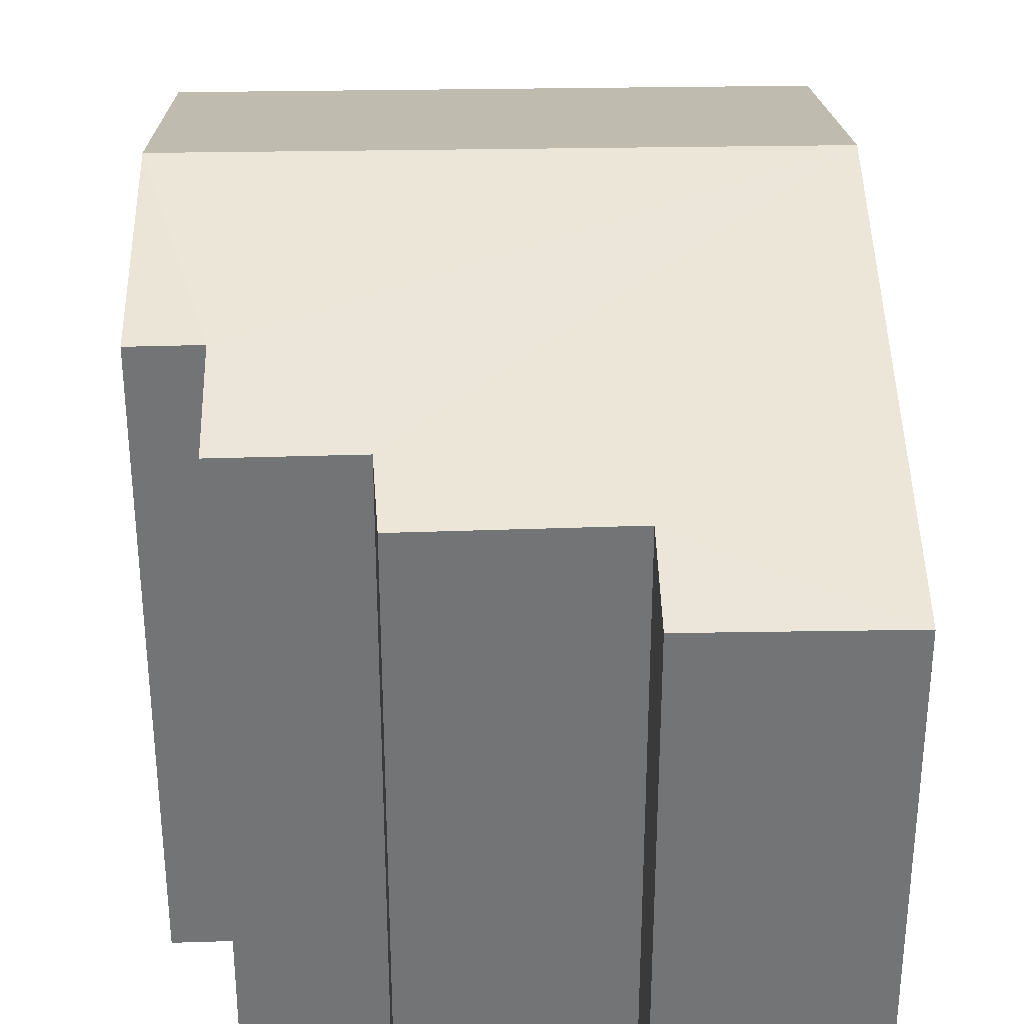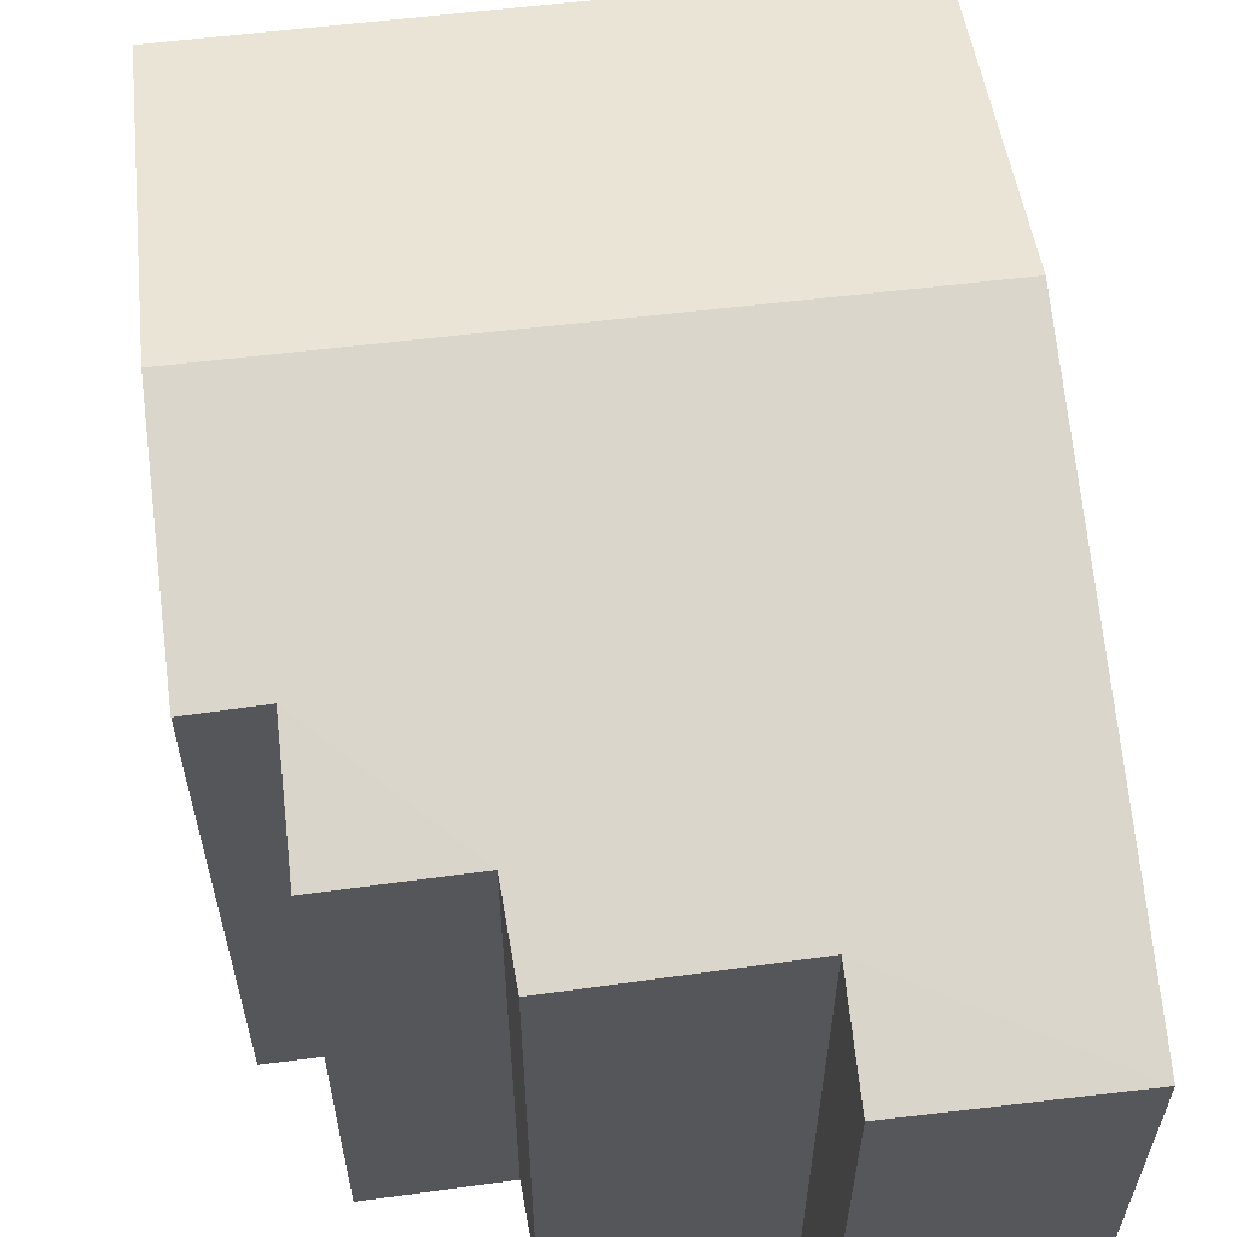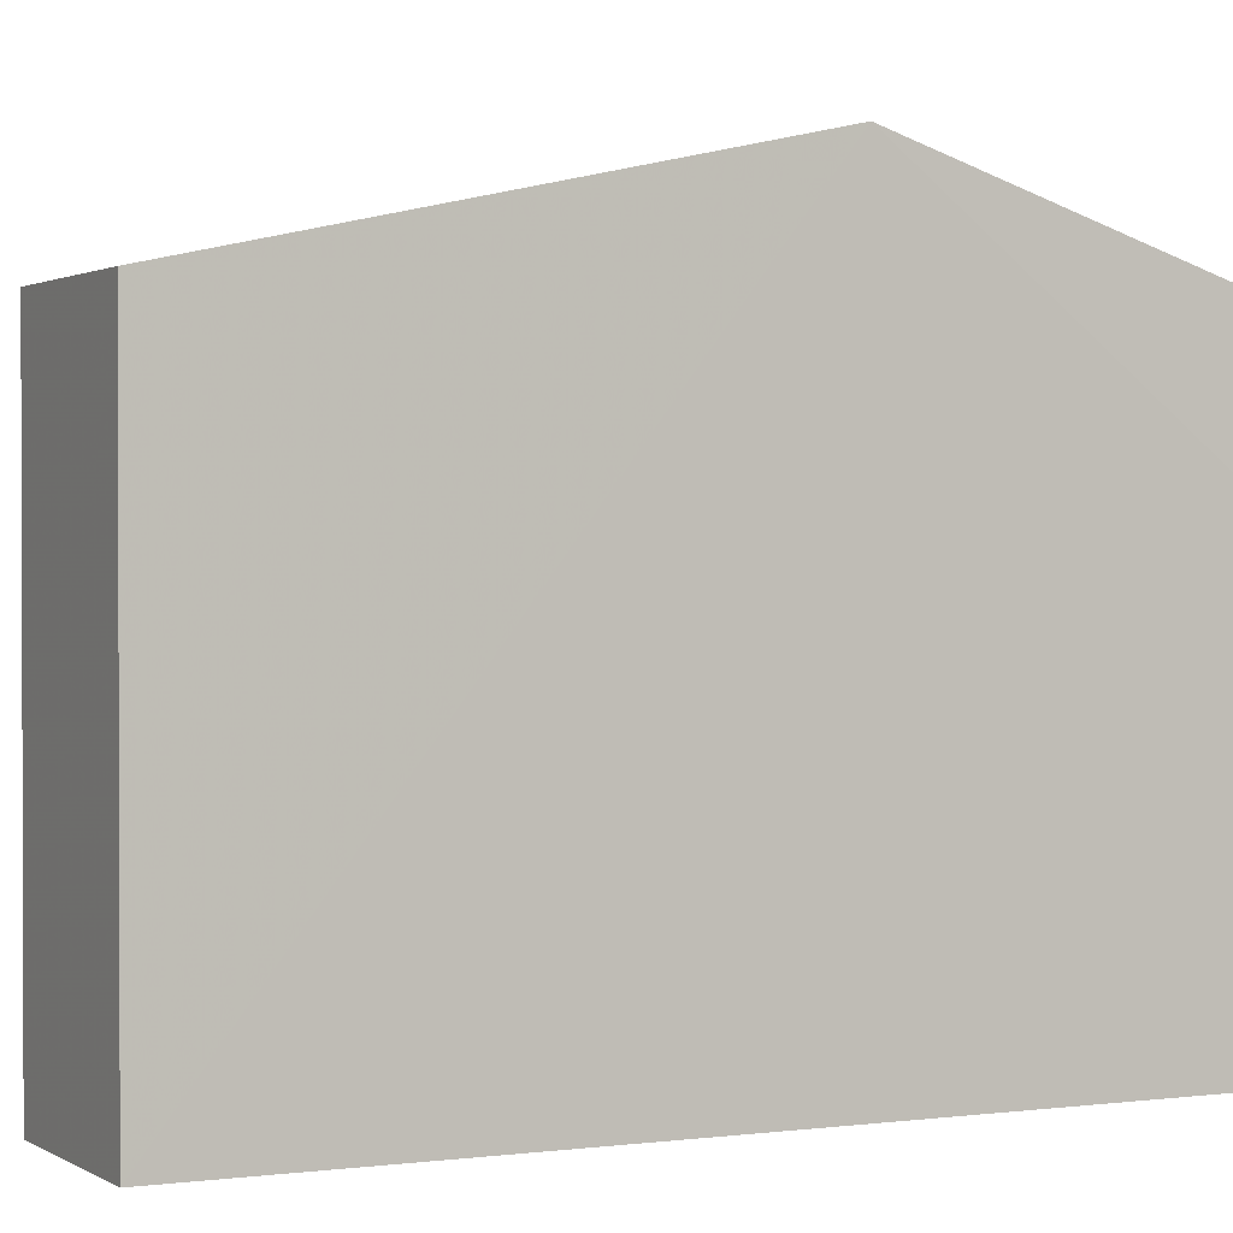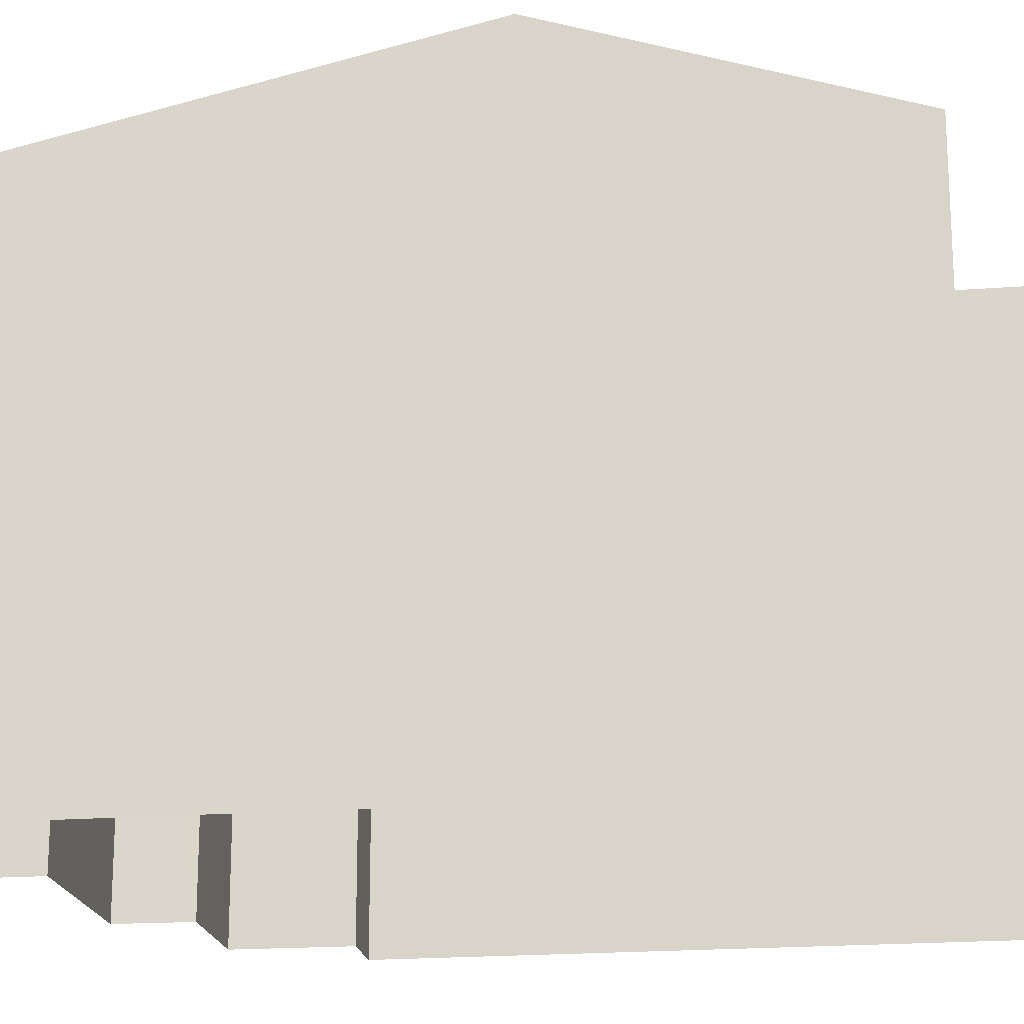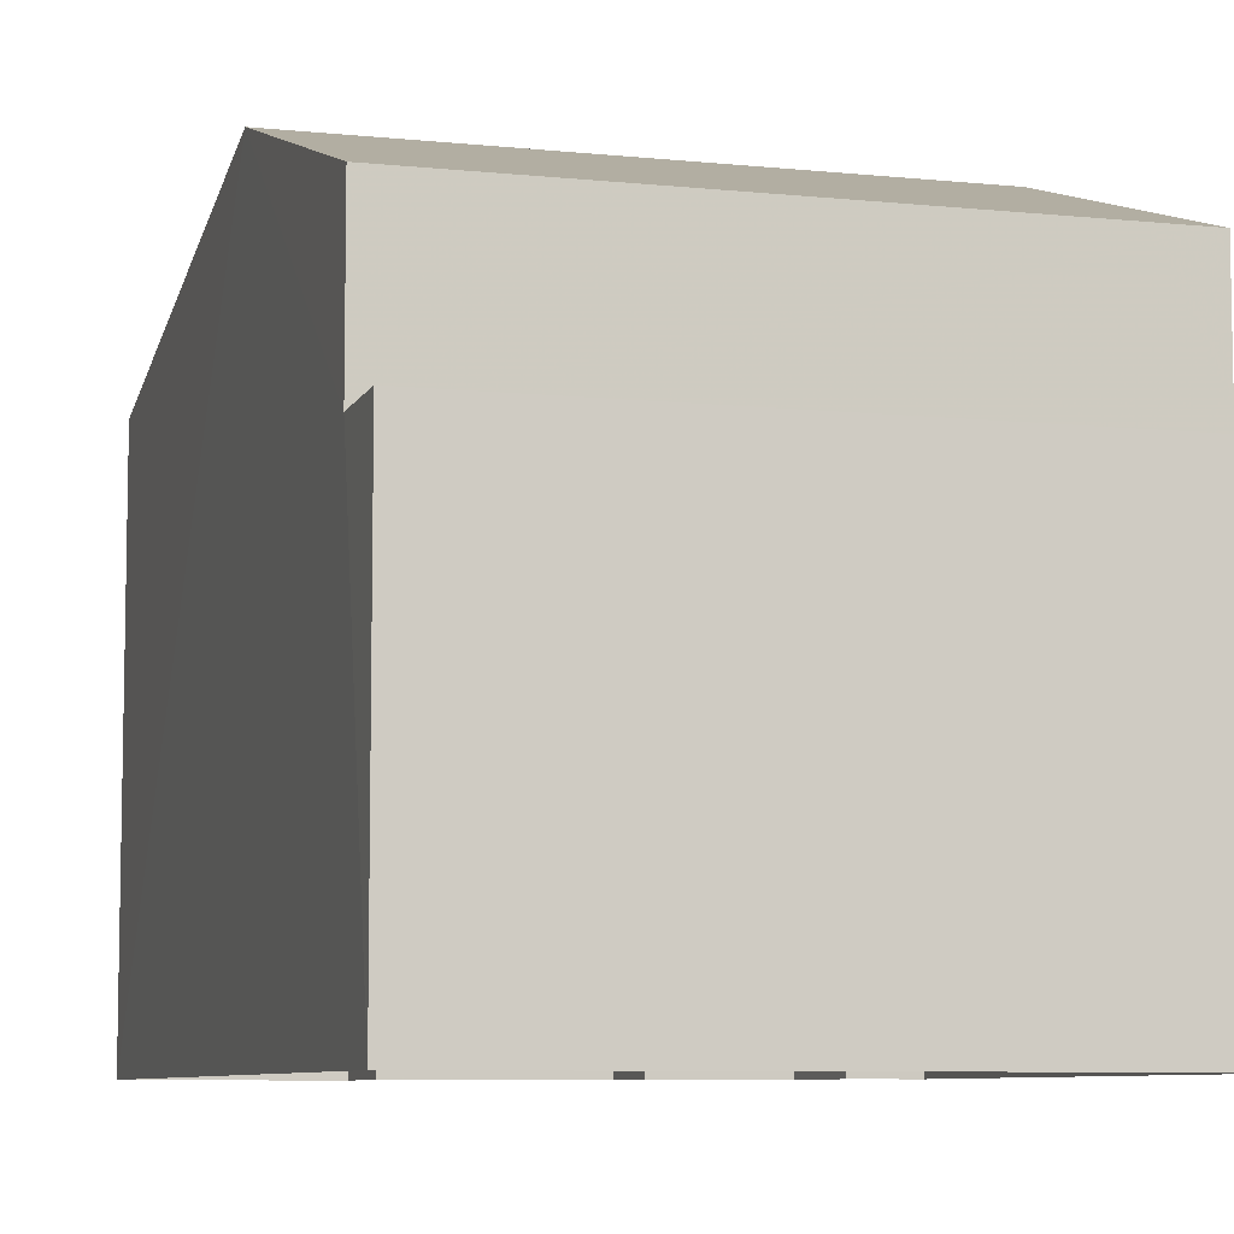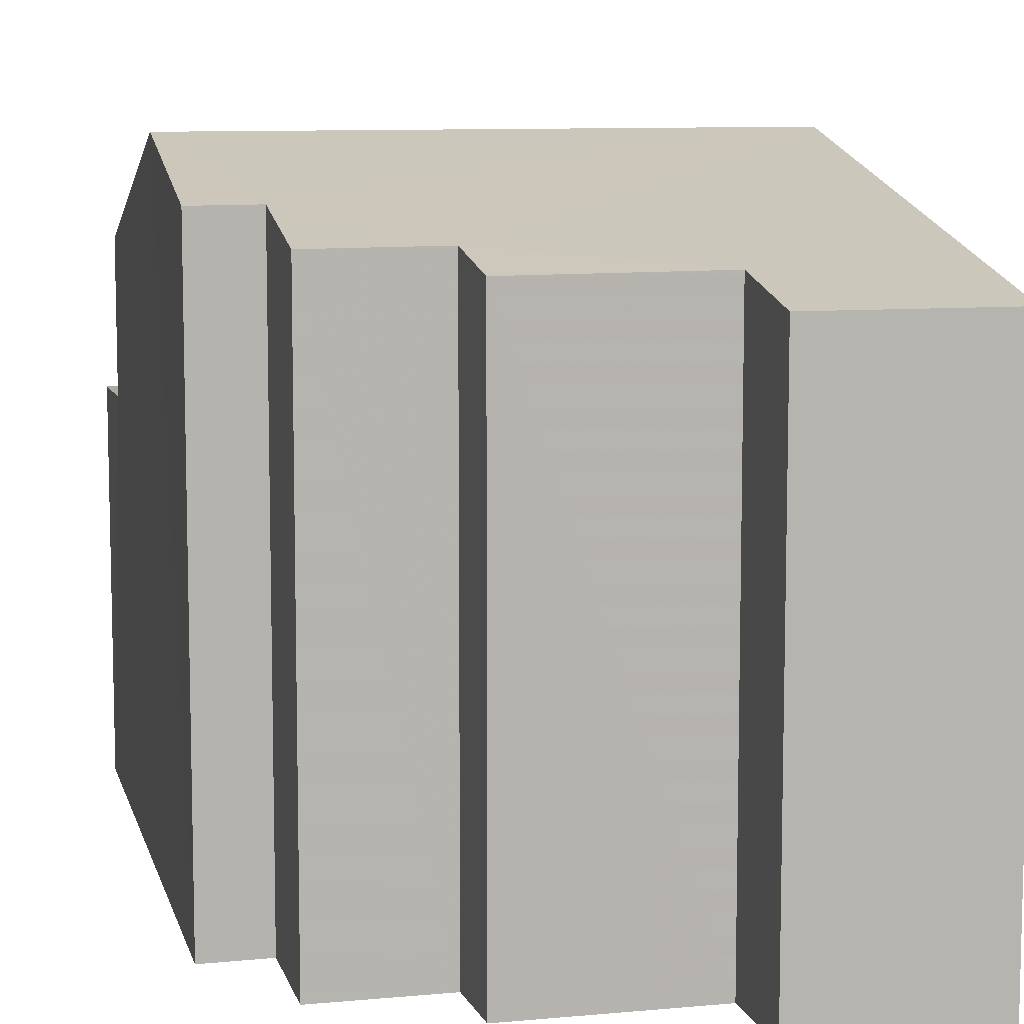
<metadata>
{"format":"obj","ext":"obj","renderer":"f3d","projection":"perspective","resolution":1024,"background":"white","views":[{"elev":34.1,"azim":174.9,"up":"+Z"},{"elev":62.2,"azim":169.4,"up":"+Z"},{"elev":1.2,"azim":-120.5,"up":"+Z"},{"elev":-19.3,"azim":-85.2,"up":"+Z"},{"elev":-7.7,"azim":-20.1,"up":"+Z"},{"elev":9.3,"azim":163.2,"up":"+Z"}]}
</metadata>
<code>
v -3.732e+05 -1.046e+05 25.59
v -3.732e+05 -1.046e+05 25.59
v -3.732e+05 -1.046e+05 25.59
v -3.732e+05 -1.046e+05 25.59
v -3.732e+05 -1.046e+05 25.59
v -3.732e+05 -1.046e+05 25.59
v -3.732e+05 -1.046e+05 25.59
v -3.732e+05 -1.046e+05 25.59
v -3.732e+05 -1.046e+05 25.59
v -3.732e+05 -1.046e+05 25.59
v -3.732e+05 -1.046e+05 33.13
v -3.732e+05 -1.046e+05 33.13
v -3.732e+05 -1.046e+05 33.43
v -3.732e+05 -1.046e+05 33.66
v -3.732e+05 -1.046e+05 33.42
v -3.732e+05 -1.046e+05 33.65
v -3.732e+05 -1.046e+05 34.01
v -3.732e+05 -1.046e+05 34.69
v -3.732e+05 -1.046e+05 34.01
v -3.732e+05 -1.046e+05 34.69
v -3.732e+05 -1.046e+05 33.13
v -3.732e+05 -1.046e+05 33.13
v -3.732e+05 -1.046e+05 31.01
v -3.732e+05 -1.046e+05 31.01
v -3.732e+05 -1.046e+05 31.01
v -3.732e+05 -1.046e+05 31.01
f 1 2 3
f 3 4 1
f 5 6 2
f 7 6 5
f 8 9 1
f 10 5 9
f 1 9 2
f 9 5 2
f 11 12 13
f 14 15 13
f 16 14 17
f 13 12 18
f 19 17 20
f 20 17 18
f 14 13 18
f 17 14 18
f 21 22 20
f 18 21 20
f 23 24 25
f 23 26 24
f 12 3 18
f 21 18 26
f 26 3 2
f 26 2 24
f 18 3 26
f 16 5 10
f 16 17 5
f 15 8 1
f 13 15 1
f 24 2 6
f 25 24 6
f 19 20 7
f 20 22 23
f 7 23 6
f 6 23 25
f 7 20 23
f 19 7 5
f 17 19 5
f 16 10 9
f 14 16 9
f 15 9 8
f 15 14 9
f 4 3 12
f 11 4 12
f 11 1 4
f 11 13 1
f 26 22 21
f 26 23 22

</code>
